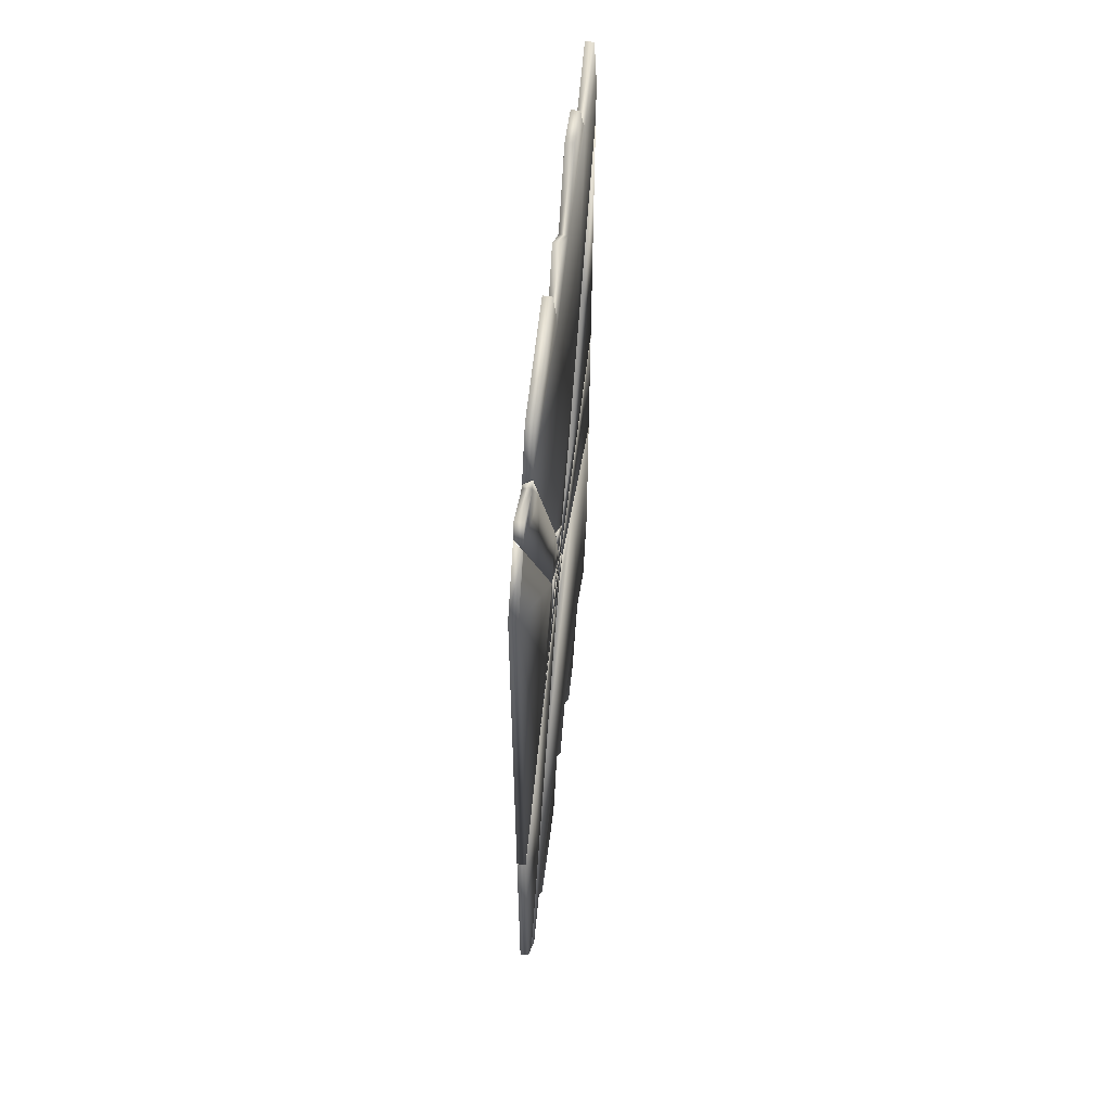
<metadata>
{"format":"obj","ext":"obj","renderer":"f3d","projection":"perspective","resolution":1024,"background":"white","views":[{"elev":59.0,"azim":-83.2,"up":"+Y"}]}
</metadata>
<code>
g Broken_Window_Parts_cell.023_Mesh.017
v -0.08428 0.009902 0.015
v -0.07893 0.01033 0.008116
v -0.145 -0.002754 0.015
v -0.05068 0.004 -0.015
v -0.06991 -0.000993 -0.015
v -0.1962 -0.01605 0.015
v -0.009967 -0.04602 0.015
v -0.03696 -0.006325 -0.015
v -0.1244 -0.01541 -0.015
v -0.175 -0.02636 -0.011
v -0.2198 -0.0223 0.015
v -0.02261 -0.02259 -0.007395
v -0.1061 -0.018 -0.015
v -0.3328 -0.1052 0.015
v -0.02986 -0.01632 -0.015
v -0.06243 -0.02168 -0.015
v -0.2777 -0.1098 0.015
v -0.07442 -0.08498 0.015
v -0.035 -0.01939 -0.015
v -0.04304 -0.02228 -0.015
v -0.1064 -0.09435 0.008429
v -0.168 -0.1132 0.015
v -0.1103 -0.106 0.015
f 1 2 3
f 5 6 3
f 2 8 4
f 10 11 6
f 12 8 7
f 13 10 9
f 11 10 14
f 12 7 15
f 8 12 15
f 13 16 17
f 7 19 15
f 22 17 16
f 18 21 20
f 22 21 23
f 7 2 1
f 8 15 19
f 3 2 5
f 2 4 5
f 2 7 8
f 5 9 6
f 9 10 6
f 14 10 17
f 10 13 17
f 7 18 19
f 16 20 21
f 21 22 16
f 20 19 18
f 18 23 21
f 19 20 8
f 20 16 4
f 8 20 4
f 16 13 5
f 13 9 5
f 5 4 16
f 11 14 17
f 17 22 11
f 22 23 3
f 11 22 6
f 23 18 3
f 18 7 1
f 3 18 1
f 3 6 22
g Broken_Window_Parts_cell.022_Mesh.016
v -0.153 0.001534 0.015
v -0.04004 0.03015 0.004784
v -0.08618 0.04339 0.015
v -0.1636 -0.004737 0.015
v -0.07852 0.01243 0.006134
v -0.06778 0.0552 0.015
v -0.2205 -0.01996 0.015
v -0.1727 -0.02438 -0.01235
v -0.03012 0.01681 -0.015
v -0.03989 0.01199 -0.015
v -0.09231 0.07744 0.015
v -0.17 -0.003026 -0.015
v -0.1683 -0.02224 -0.015
v -0.05252 0.006325 -0.015
v -0.04767 0.008308 -0.015
v -0.1347 0.1157 0.015
v -0.2211 -0.0112 0.015
v -0.1711 0.02018 -0.015
v -0.1442 -0.01815 -0.015
v -0.1767 0.1533 -0.015
v -0.2301 0.2016 0.015
f 24 25 26
f 28 24 27
f 26 25 29
f 31 27 30
f 25 33 32
f 29 32 34
f 35 31 30
f 28 42 37
f 33 28 38
f 34 32 39
f 40 35 30
f 42 31 36
f 38 28 37
f 43 39 32
f 43 40 44
f 38 37 43
f 28 25 24
f 31 28 27
f 25 28 33
f 29 25 32
f 35 36 31
f 28 31 42
f 40 41 35
f 43 44 39
f 43 41 40
f 37 42 41
f 42 36 35
f 35 41 42
f 37 41 43
f 43 32 33
f 38 43 33
f 39 44 40
f 30 27 40
f 27 24 39
f 40 27 39
f 24 26 34
f 26 29 34
f 34 39 24
g Broken_Window_Parts_cell.021_Mesh.015
v -0.02096 -0.1584 0.015
v -0.01783 -0.1608 -0.015
v -0.01669 -0.1506 -0.015
v -0.01913 -0.1419 0.015
v -0.0894 -0.2296 0.015
v -0.06047 -0.2052 -0.015
v -0.01226 -0.1044 -0.015
v -0.01636 -0.113 0.015
v -0.1056 -0.2461 0.015
v -0.08636 -0.2316 -0.015
v -0.009013 -0.03787 0.006741
v -0.01102 -0.05051 0.015
v -0.007915 -0.05352 -0.015
v -0.1098 -0.1209 0.015
v -0.1049 -0.0947 0.006258
v -0.08984 -0.1285 -0.015
v -0.01369 -0.04277 -0.015
v -0.01588 -0.03038 -0.00172
v -0.1101 -0.1099 0.015
v -0.09081 -0.0903 -0.015
v -0.02752 -0.01928 -0.015
v -0.08045 -0.07709 -0.015
v -0.04071 -0.0272 -0.015
f 45 47 48
f 50 45 49
f 47 52 48
f 54 49 53
f 56 51 57
f 54 58 60
f 61 55 57
f 63 59 58
f 60 59 64
f 65 62 61
f 59 55 62
f 64 59 66
f 67 62 65
f 66 59 67
f 51 60 66
f 59 56 55
f 45 46 47
f 50 46 45
f 47 51 52
f 54 50 49
f 57 55 56
f 56 52 51
f 53 58 54
f 58 59 60
f 61 62 55
f 67 59 62
f 46 50 60
f 50 54 60
f 60 64 66
f 46 60 47
f 66 67 61
f 67 65 61
f 61 57 66
f 57 51 66
f 51 47 60
f 59 63 56
f 48 52 58
f 56 63 52
f 63 58 52
f 58 53 49
f 49 45 58
f 45 48 58
g Broken_Window_Parts_cell.020_Mesh.014
v 0.004557 -0.03454 0.015
v -0.00726 -0.03886 0.007741
v -0.006096 -0.04531 0.015
v 0.01099 -0.03502 0.015
v 0.005254 -0.05608 -0.015
v -0.006356 -0.05522 -0.015
v -0.007128 -0.06202 -0.015
v 0.03429 -0.05853 -0.015
v -0.009256 -0.04962 0.015
v -0.01106 -0.1045 -0.015
v -0.01506 -0.1124 0.015
v 0.05065 -0.06002 -0.015
v -0.01504 -0.1488 -0.015
v -0.01754 -0.14 0.015
v 0.04265 -0.04176 0.015
v 0.05919 -0.07942 -0.015
v -0.0159 -0.1597 -0.015
v -0.01891 -0.1575 0.015
v 0.07568 -0.117 0.015
v 0.07979 -0.1263 -0.015
v 0.04416 -0.1464 -0.015
v 0.01857 -0.1491 0.015
v 0.08309 -0.1343 0.015
v 0.08441 -0.1372 -0.015
f 68 69 70
f 72 69 71
f 70 69 76
f 76 73 74
f 72 71 75
f 74 78 76
f 82 75 71
f 81 77 80
f 79 82 83
f 80 85 81
f 86 83 82
f 89 84 88
f 90 87 86
f 90 88 91
f 88 77 83
f 73 69 72
f 69 68 71
f 76 69 73
f 74 77 78
f 82 79 75
f 81 78 77
f 80 84 85
f 86 87 83
f 89 85 84
f 90 91 87
f 90 89 88
f 87 91 88
f 88 84 80
f 80 77 88
f 77 74 72
f 74 73 72
f 72 75 77
f 75 79 83
f 83 87 88
f 83 77 75
f 81 85 89
f 90 86 89
f 86 82 78
f 89 86 78
f 82 71 76
f 71 68 70
f 76 71 70
f 76 78 82
f 78 81 89
g Broken_Window_Parts_cell.019_Mesh.013
v -0.4895 -0.8134 0.015
v -0.7 -1.137 -0.015
v -0.9094 -1.445 -0.015
v -0.9138 -1.438 0.015
v -0.1056 -0.2489 0.015
v -0.08631 -0.2344 -0.015
v -0.08948 -0.232 0.015
v -0.06048 -0.2075 -0.015
v -0.01957 -0.1597 0.015
v -0.01665 -0.1622 -0.015
v 0.04634 -0.1444 0.015
v 0.02467 -0.1526 -0.015
v 0.08447 -0.1357 0.015
v 0.08585 -0.1386 -0.015
v 0.4527 -0.3424 0.015
v 0.6769 -0.4704 -0.015
v 1 -0.6507 0.015
v 1 -0.6524 -0.015
v 1 -1.332 0.015
v 1 -1.332 -0.015
v -0.8398 -1.565 0.015
v -0.6748 -1.478 0.015
v -0.5846 -1.671 0.015
v -0.1923 -1.736 0.015
v -0.1127 -1.556 0.015
v -0.08972 -1.434 0.015
v 0.04461 -1.678 0.015
v 0.2015 -1.526 0.015
v 0.3508 -1.767 0.015
v 0.5 -1.743 0.015
v 0.5848 -1.596 0.015
v 0.6602 -1.5 0.015
v 0.8962 -1.621 0.015
v 0.8962 -1.621 -0.015
v 0.6602 -1.5 -0.015
v 0.5848 -1.596 -0.015
v 0.5 -1.743 -0.015
v 0.3508 -1.767 -0.015
v 0.2015 -1.526 -0.015
v 0.04461 -1.678 -0.015
v -0.08972 -1.434 -0.015
v -0.1127 -1.556 -0.015
v -0.1923 -1.736 -0.015
v -0.5846 -1.671 -0.015
v -0.6748 -1.478 -0.015
v -0.8398 -1.565 -0.015
f 93 95 92
f 97 92 96
f 97 98 99
f 100 99 98
f 103 100 102
f 105 102 104
f 105 106 107
f 107 108 109
f 107 132 97
f 93 94 95
f 97 93 92
f 97 96 98
f 100 101 99
f 103 101 100
f 105 103 102
f 105 104 106
f 107 106 108
f 107 109 126
f 109 111 126
f 111 125 126
f 127 128 129
f 126 127 130
f 127 129 130
f 130 131 132
f 105 107 97
f 107 126 130
f 105 97 99
f 101 103 99
f 103 105 99
f 94 93 136
f 93 97 132
f 136 93 132
f 136 137 94
f 134 135 133
f 135 136 133
f 132 133 136
f 130 132 107
f 110 109 108
f 106 92 117
f 111 124 125
f 94 112 95
f 136 112 137
f 135 113 136
f 134 114 135
f 133 115 134
f 132 116 133
f 131 117 132
f 130 118 131
f 129 119 130
f 128 120 129
f 127 121 128
f 126 122 127
f 125 123 126
f 110 111 109
f 92 95 113
f 95 112 113
f 113 114 116
f 114 115 116
f 98 96 106
f 96 92 106
f 102 100 98
f 106 104 98
f 104 102 98
f 110 108 123
f 108 106 123
f 123 124 110
f 120 121 122
f 120 122 119
f 122 123 119
f 117 118 119
f 123 106 119
f 92 113 117
f 117 113 116
f 117 119 106
f 111 110 124
f 94 137 112
f 136 113 112
f 135 114 113
f 134 115 114
f 133 116 115
f 132 117 116
f 131 118 117
f 130 119 118
f 129 120 119
f 128 121 120
f 127 122 121
f 126 123 122
f 125 124 123
g Broken_Window_Parts_cell.018_Mesh.012
v -0.8712 1.466 0.015
v -0.2345 0.2058 0.015
v -0.1815 0.1578 -0.015
v -0.8458 1.473 -0.015
v -0.8687 1.515 -0.01347
v -0.8833 1.49 0.015
v -0.2331 0.1822 0.015
v -0.1792 0.1202 -0.015
v -0.2277 0.08393 0.015
v -0.1759 -0.02562 -0.01224
v -0.1713 -0.02343 -0.015
v -0.2225 -0.02134 0.015
v -0.3454 -0.1102 0.015
v -0.4383 -0.1571 0.015
v -0.3076 -0.09219 -0.015
v -0.3404 -0.1075 0.015
v -0.6449 -0.2608 0.015
v -0.6394 -0.2588 -0.015
v -1 -0.4243 0.015
v -1 -0.4247 -0.015
v -1 1.29 0.015
v -1 1.29 -0.015
f 139 140 141
f 140 144 145
f 145 146 148
f 149 147 146
f 150 151 152
f 153 147 149
f 150 147 153
f 155 151 154
f 152 155 140
f 154 157 155
f 142 143 141
f 143 138 141
f 138 139 141
f 140 139 144
f 144 146 145
f 146 147 148
f 148 147 152
f 147 150 152
f 155 152 151
f 155 157 159
f 159 142 141
f 141 140 159
f 140 145 152
f 159 140 155
f 145 148 152
f 154 156 157
f 156 159 157
f 158 154 139
f 143 159 158
f 156 158 159
f 138 143 158
f 158 156 154
f 154 151 139
f 151 150 144
f 150 153 146
f 153 149 146
f 146 144 150
f 144 139 151
f 139 138 158
f 143 142 159
g Broken_Window_Parts_cell.016_Mesh.011
v 0.05035 0.08159 -0.015
v 0.04991 0.0853 -0.01038
v 0.04461 0.07665 -0.0072
v 0.0244 0.09546 -0.015
v 0.03678 0.09637 -0.015
v 0.04461 0.06909 -0.015
v -0.04151 0.0777 -0.015
v -0.02699 0.04585 -0.003497
v 0.03524 0.05169 -0.015
v -0.03321 0.04674 -0.015
v -0.00118 0.03045 -0.015
v -0.02015 0.01974 -0.015
v -0.02543 0.0183 -0.01479
f 160 162 165
f 162 164 163
f 164 161 160
f 167 163 166
f 165 162 168
f 169 167 166
f 170 167 171
f 168 162 170
f 172 167 169
f 171 167 172
f 169 163 170
f 160 161 162
f 162 161 164
f 167 162 163
f 170 162 167
f 169 166 163
f 163 164 165
f 164 160 165
f 165 168 163
f 168 170 163
f 170 171 169
f 171 172 169
g Broken_Window_Parts_cell.014_Mesh.010
v -0.04806 0.00471 -0.015
v -0.07635 0.01138 0.007634
v -0.03952 -0.002033 -0.015
v -0.03669 0.01108 -0.015
v -0.06815 0.000188 0.015
v -0.08203 0.01089 0.015
v -0.02597 0.01761 -0.01396
v -0.07321 0.01507 0.015
v -0.02895 -0.01011 -0.015
v -0.01364 -0.0413 0.015
v -0.03866 0.02871 0.006162
v -0.04063 0.03043 0.015
v -0.008484 -0.0451 0.015
v -0.03462 0.02651 0.015
v -0.01676 -0.02785 -0.001083
v -0.007829 -0.03657 0.00781
v -0.03007 0.02302 0.015
v 0.01267 -0.01185 0.015
v -0.01893 0.007018 -0.015
v 0.003361 -0.03248 0.015
v 0.01018 -0.01748 0.015
v -0.02174 0.000663 -0.015
f 175 174 173
f 173 174 176
f 174 177 178
f 176 174 179
f 180 174 178
f 177 181 182
f 183 179 174
f 183 180 184
f 181 185 182
f 186 183 184
f 179 190 191
f 181 187 185
f 189 179 186
f 190 179 189
f 181 188 187
f 187 188 185
f 185 188 192
f 193 188 194
f 194 188 181
f 192 188 193
f 176 194 175
f 174 175 177
f 177 175 181
f 183 174 180
f 186 179 183
f 194 191 190
f 190 193 194
f 175 173 176
f 176 179 191
f 191 194 176
f 194 181 175
f 193 189 182
f 184 180 177
f 180 178 177
f 177 182 189
f 186 177 189
f 182 185 192
f 192 193 182
f 193 190 189
f 186 184 177
g Broken_Window_Parts_cell.013_Mesh.009
v 0.1247 -0.02418 0.015
v 0.4716 -0.009262 -0.015
v 0.04431 -0.02336 0.015
v 0.0613 -0.005069 -0.015
v 1 -0.01415 -0.015
v 1 -0.03228 0.015
v 0.03805 -0.01895 0.015
v 0.02457 -0.008682 0.015
v 0.02675 0.01942 -0.015
v 0.02671 -0.00161 0.015
v 0.0461 0.07776 -0.006616
v 0.03603 0.05017 -0.015
v 0.04532 0.05928 0.015
v 0.04622 0.06947 -0.015
v 0.06326 0.1174 0.015
v 0.05445 0.09617 0.001139
v 0.05248 0.08587 -0.008498
v 0.05308 0.08067 -0.015
v 0.0686 0.1253 0.015
v 0.08317 0.1417 0.015
v 0.07137 0.1013 -0.015
v 0.6272 0.7475 0.015
v 0.3739 0.4381 -0.015
v 1 1.163 0.015
v 1 1.135 -0.015
f 198 195 197
f 198 201 203
f 203 201 202
f 204 205 206
f 207 205 204
f 206 205 208
f 209 205 207
f 209 210 205
f 205 212 208
f 213 210 209
f 210 211 205
f 213 214 215
f 214 217 215
f 216 219 217
f 212 215 198
f 196 200 195
f 198 196 195
f 198 197 201
f 206 203 204
f 203 202 204
f 205 211 212
f 213 211 210
f 212 211 215
f 211 213 215
f 214 216 217
f 216 218 219
f 217 219 199
f 199 196 217
f 196 198 215
f 217 196 215
f 198 203 206
f 206 208 198
f 208 212 198
f 196 199 200
f 219 200 199
f 201 197 204
f 219 218 200
f 195 200 214
f 200 218 216
f 214 200 216
f 214 213 195
f 213 209 195
f 209 207 195
f 207 204 197
f 195 207 197
f 204 202 201
g Broken_Window_Parts_cell.012_Mesh.008
v -0.05957 -0.02613 -0.015
v -0.1056 -0.09384 0.005802
v -0.05019 -0.0268 -0.015
v -0.09959 -0.02374 -0.015
v -0.3045 -0.1131 0.015
v -0.1898 -0.12 0.015
v -0.04422 -0.02756 -0.015
v -0.09203 -0.08949 -0.015
v -0.4193 -0.191 0.015
v -0.2839 -0.1489 -0.015
v -0.1523 -0.02208 -0.015
v -0.1729 -0.02655 -0.0134
v -0.3442 -0.1119 0.015
v -0.08165 -0.07615 -0.015
v -0.6334 -0.2571 0.015
v -0.6278 -0.2551 -0.015
v -0.1867 -0.03353 -0.015
f 220 221 222
f 223 224 225
f 222 221 226
f 225 228 229
f 231 224 223
f 226 221 233
f 233 221 227
f 228 235 229
f 235 234 232
f 222 226 233
f 225 221 223
f 221 220 223
f 229 227 225
f 227 221 225
f 223 230 231
f 231 232 224
f 228 234 235
f 232 231 236
f 236 235 232
f 233 227 223
f 227 229 236
f 230 227 231
f 229 235 236
f 236 231 227
f 230 223 227
f 223 220 233
f 220 222 233
f 232 234 228
f 225 224 228
f 224 232 228
g Broken_Window_Parts_cell.011_Mesh.007
v -0.03911 0.03246 0.015
v -0.03771 0.03079 0.007028
v -0.02596 0.01956 -0.01188
v -0.0339 0.02793 0.015
v -0.04138 0.041 0.015
v -0.03952 0.04894 0.015
v -0.02927 0.02414 0.015
v -0.03653 0.06061 0.015
v 0.01411 -0.01034 0.015
v -0.03342 0.07225 0.015
v -0.02037 0.01511 -0.015
v -0.0269 0.04544 -0.001676
v 0.0237 0.01985 -0.015
v 0.03325 0.1135 0.015
v 0.05275 0.0996 0.00283
v 0.008806 0.03215 -0.015
v 0.02299 -0.007846 0.015
v 0.04898 0.1219 0.015
v 0.04375 0.07607 -0.005613
v 0.02645 0.02544 -0.015
v 0.03243 0.02252 0.015
v 0.06194 0.1206 0.015
v 0.03227 0.04486 -0.015
v 0.03053 0.03892 -0.015
v 0.05646 0.102 0.015
f 238 240 237
f 241 238 237
f 242 238 241
f 240 239 243
f 244 239 242
f 243 239 245
f 246 239 244
f 239 247 245
f 246 248 239
f 247 239 248
f 245 247 249
f 250 248 246
f 247 248 252
f 245 249 253
f 254 251 250
f 255 248 251
f 248 259 252
f 249 257 253
f 258 251 254
f 259 255 251
f 257 260 261
f 251 258 261
f 256 249 252
f 238 239 240
f 242 239 238
f 250 251 248
f 248 255 259
f 249 256 257
f 257 256 260
f 260 259 261
f 259 251 261
f 249 247 252
f 252 259 260
f 260 256 252
f 240 243 242
f 243 245 257
f 245 253 257
f 257 261 250
f 243 257 244
f 261 258 254
f 254 250 261
f 250 246 257
f 246 244 257
f 244 242 243
f 242 241 240
f 241 237 240
g Broken_Window_Parts_cell.009_Mesh.006
v -0.02646 -0.01766 -0.015
v -0.01858 -0.02552 -0.006121
v -0.01853 -0.03131 -0.015
v -0.007356 -0.03653 0.006475
v -0.01063 -0.04474 -0.015
v 0.006036 -0.032 0.015
v -0.02387 -0.01075 -0.015
v -0.006274 -0.05199 -0.015
v 0.00569 -0.05339 -0.015
v 0.01132 -0.03262 0.015
v 0.008992 -0.02564 0.015
v -0.01491 0.008362 -0.015
v 0.03439 -0.0563 -0.015
v 0.01556 -0.01208 0.015
v 0.05099 -0.0573 -0.015
v 0.0412 -0.03455 0.015
v 0.02404 0.01764 -0.015
v 0.05959 -0.007042 -0.015
v 0.02296 -0.01092 0.015
v 0.054 -0.002699 -0.015
v 0.04174 -0.0246 0.015
v 0.04279 0.005479 -0.015
f 264 263 262
f 262 263 265
f 265 264 266
f 265 268 262
f 269 265 266
f 265 270 271
f 268 272 273
f 271 270 274
f 273 272 275
f 274 277 271
f 273 275 278
f 277 279 282
f 280 278 275
f 281 282 279
f 278 280 283
f 282 283 280
f 283 270 264
f 265 263 264
f 265 267 268
f 271 267 265
f 265 269 270
f 268 267 272
f 274 276 277
f 277 276 279
f 282 281 283
f 269 266 270
f 266 264 270
f 264 262 268
f 268 273 264
f 273 278 264
f 278 283 264
f 283 281 274
f 281 279 274
f 279 276 274
f 274 270 283
f 280 272 271
f 277 282 271
f 282 280 271
f 280 275 272
f 272 267 271
g Broken_Window_Parts_cell.008_Mesh.005
v -0.7289 1.246 -0.015
v -0.5751 0.8843 0.015
v -0.8821 1.492 0.015
v -0.8666 1.519 -0.015
v -0.178 0.1569 -0.015
v -0.2318 0.2055 0.015
v -0.1628 0.143 -0.015
v -0.2223 0.1968 0.015
v -0.02812 0.02154 -0.0128
v -0.08931 0.07686 0.015
v -0.03591 0.04733 -0.015
v -0.02888 0.04581 -0.002329
v -0.03937 0.03218 0.006115
v -0.06351 0.05392 0.015
v -0.04479 0.08121 -0.015
v -0.0434 0.04361 0.015
v -0.121 0.3083 -0.015
v -0.1296 0.3624 0.015
v -0.05842 0.1502 0.015
v -0.03868 0.06097 0.015
v -0.3701 0.8439 -0.015
v -0.5301 1.223 0.015
v -0.03432 0.07821 0.015
v -0.03624 0.07001 0.015
v -0.6702 1.488 -0.015
v -0.6618 1.506 0.015
v -0.6748 1.478 0.015
v -0.8398 1.565 0.015
v -0.6748 1.478 -0.015
v -0.8398 1.565 -0.015
f 284 286 287
f 288 285 284
f 288 291 289
f 294 295 292
f 292 297 293
f 298 295 294
f 295 296 292
f 297 296 299
f 302 295 298
f 299 295 303
f 301 304 305
f 306 295 302
f 303 295 307
f 305 308 309
f 307 295 306
f 304 300 288
f 290 293 291
f 284 285 286
f 288 289 285
f 288 290 291
f 292 296 297
f 298 300 302
f 300 301 302
f 299 296 295
f 301 300 304
f 305 304 308
f 284 287 312
f 287 313 312
f 312 308 304
f 290 288 300
f 288 284 304
f 294 292 290
f 300 298 290
f 298 294 290
f 312 304 284
f 290 292 293
f 305 310 286
f 308 310 309
f 310 313 311
f 311 287 286
f 305 309 310
f 310 311 286
f 286 285 305
f 285 289 301
f 305 285 301
f 289 291 301
f 291 293 302
f 293 297 306
f 297 299 303
f 307 297 303
f 307 306 297
f 306 302 293
f 302 301 291
f 308 312 310
f 310 312 313
f 311 313 287
g Broken_Window_Parts_cell.005_Mesh.004
v -0.09262 -0.09151 -0.015
v -0.1066 -0.09602 0.006594
v -0.09132 -0.1306 -0.015
v -0.2651 -0.1449 -0.015
v -0.1118 -0.1108 0.015
v -0.0892 -0.2058 -0.015
v -0.6386 -0.2609 -0.015
v -0.6441 -0.2629 0.015
v -0.1854 -0.1206 0.015
v -0.1079 -0.2488 0.015
v -0.08842 -0.2344 -0.015
v -0.8974 -0.3794 -0.015
v -0.8058 -0.337 0.015
v -0.6665 -1.071 0.015
v -0.4371 -0.7476 -0.015
v -1 -0.4266 -0.015
v -1 -0.4263 0.015
v -0.9148 -1.436 0.015
v -0.9105 -1.443 -0.015
v -1 -1.29 -0.015
v -1 -1.29 0.015
f 314 315 316
f 317 315 314
f 322 315 317
f 318 315 322
f 320 326 321
f 328 323 327
f 325 330 326
f 327 332 328
f 324 328 317
f 316 315 318
f 317 320 321
f 321 322 317
f 320 325 326
f 328 324 323
f 325 329 330
f 327 331 332
f 328 332 333
f 333 329 328
f 329 325 328
f 325 320 328
f 320 317 328
f 317 314 316
f 316 319 317
f 319 324 317
f 318 323 319
f 323 324 319
f 319 316 318
f 329 334 330
f 331 333 332
f 326 330 327
f 329 333 334
f 331 334 333
f 330 334 327
f 334 331 327
f 327 323 321
f 326 327 321
f 323 318 322
f 322 321 323
g Broken_Window_Parts_cell.004_Mesh.003
v -0.5851 1.31 -0.015
v -0.4186 0.9885 0.015
v -0.6606 1.509 0.015
v -0.669 1.491 -0.015
v -0.1194 0.3105 -0.015
v -0.1283 0.3651 0.015
v -0.05152 0.2185 -0.015
v -0.01993 0.2184 0.015
v 0.03575 0.1007 -0.015
v 0.05128 0.08759 -0.009423
v 0.04516 0.1304 0.015
v 0.05342 0.09961 0.000897
v 0.04884 0.1257 0.015
v 0.05184 0.08318 -0.015
v 0.06405 0.1241 0.015
v 0.06785 0.1281 0.015
v 0.6867 0.7899 -0.015
v 0.4681 0.5737 0.015
v 1 1.139 -0.015
v 1 1.166 0.015
v 1 1.332 -0.015
v 1 1.332 0.015
v -0.5846 1.671 -0.015
v -0.1923 1.736 -0.015
v -0.1127 1.556 -0.015
v -0.08972 1.434 -0.015
v 0.04461 1.678 -0.015
v 0.2015 1.526 -0.015
v 0.3508 1.767 -0.015
v 0.5 1.743 -0.015
v 0.5848 1.596 -0.015
v 0.6602 1.5 -0.015
v 0.8962 1.621 -0.015
v 0.8962 1.621 0.015
v 0.6602 1.5 0.015
v 0.5848 1.596 0.015
v 0.5 1.743 0.015
v 0.3508 1.767 0.015
v 0.2015 1.526 0.015
v 0.04461 1.678 0.015
v -0.08972 1.434 0.015
v -0.1127 1.556 0.015
v -0.1923 1.736 0.015
v -0.5846 1.671 0.015
f 335 337 338
f 336 339 340
f 339 342 340
f 343 344 345
f 348 344 343
f 345 346 347
f 346 350 349
f 347 346 349
f 351 354 352
f 360 362 351
f 348 351 352
f 335 336 337
f 336 335 339
f 339 341 342
f 345 342 343
f 342 341 343
f 345 344 346
f 346 344 350
f 351 353 354
f 367 355 366
f 355 353 366
f 353 351 366
f 351 348 343
f 341 351 343
f 341 339 351
f 339 335 360
f 335 338 357
f 357 358 359
f 360 361 362
f 357 359 335
f 359 360 335
f 339 360 351
f 366 351 362
f 363 364 365
f 363 365 362
f 365 366 362
f 352 350 348
f 350 344 348
f 355 354 353
f 356 367 368
f 375 336 352
f 337 357 338
f 377 357 378
f 376 358 377
f 375 359 376
f 374 360 375
f 373 361 374
f 372 362 373
f 371 363 372
f 370 364 371
f 369 365 370
f 368 366 369
f 355 356 354
f 356 355 367
f 352 354 369
f 354 356 369
f 356 368 369
f 370 371 372
f 369 370 373
f 370 372 373
f 373 374 375
f 350 352 342
f 352 369 373
f 375 352 373
f 347 349 350
f 342 345 350
f 345 347 350
f 336 340 352
f 340 342 352
f 378 337 376
f 337 336 375
f 376 377 378
f 375 376 337
f 337 378 357
f 377 358 357
f 376 359 358
f 375 360 359
f 374 361 360
f 373 362 361
f 372 363 362
f 371 364 363
f 370 365 364
f 369 366 365
f 368 367 366
g Broken_Window_Parts_cell.003_Mesh.002
v -0.1169 0.3031 -0.015
v -0.1256 0.357 0.015
v 0.04689 0.125 0.015
v 0.05206 0.09557 -0.000953
v 0.01694 0.1231 -0.015
v -0.02813 0.04828 -0.00301
v -0.05768 0.1535 0.015
v -0.04309 0.08202 -0.015
v 0.04105 0.1218 0.015
v 0.04556 0.0805 -0.006645
v 0.05018 0.08632 -0.007942
v 0.03053 0.1031 -0.015
v 0.02352 0.1007 -0.015
v -0.03358 0.08202 0.015
v -0.01265 0.09295 0.015
f 385 379 386
f 387 382 381
f 382 390 383
f 391 384 386
f 385 384 392
f 393 388 387
f 388 389 382
f 390 388 391
f 392 384 393
f 383 391 386
f 381 383 379
f 386 384 385
f 385 380 379
f 387 388 382
f 382 389 390
f 391 388 384
f 393 384 388
f 390 389 388
f 386 379 383
f 383 390 391
f 379 380 381
f 381 382 383
f 381 380 385
f 385 392 393
f 393 387 385
f 387 381 385
g Broken_Window_Parts_cell.001_Mesh.001
v -0.1406 0.000227 0.015
v -0.08065 0.0126 0.008677
v -0.08546 0.01222 0.015
v -0.1066 0.02244 0.015
v -0.04038 0.03037 0.007553
v -0.0512 0.02761 0.015
v -0.0937 0.03056 0.015
v -0.06068 0.04881 0.015
v -0.04156 0.032 0.015
v -0.04379 0.03996 0.015
f 394 395 396
f 397 395 394
f 395 399 396
f 400 395 397
f 401 395 400
f 399 398 402
f 403 398 401
f 402 398 403
f 395 398 399
f 401 398 395
f 400 397 396
f 394 396 397
f 396 399 400
f 399 402 403
f 403 401 399
f 401 400 399
g Broken_Window_Parts_cell_Mesh
v 1 -0.03501 0.015
v 1 -0.01669 -0.015
v 0.09167 -0.007707 -0.015
v 0.09228 -0.02604 0.015
v 0.06187 -0.007637 -0.015
v 0.04475 -0.02593 0.015
v 0.05267 -0.05858 -0.015
v 0.04291 -0.03608 0.015
v 0.06936 -0.09799 -0.015
v 0.0696 -0.09908 0.015
v 0.08165 -0.1257 -0.015
v 0.07728 -0.1164 0.015
v 0.08672 -0.1368 -0.015
v 0.08538 -0.1342 0.015
v 0.6796 -0.4703 -0.015
v 0.4568 -0.343 0.015
v 1 -0.6503 -0.015
v 1 -0.6483 0.015
f 407 408 409
f 410 409 408
f 410 413 411
f 412 415 413
f 414 417 415
f 416 419 417
f 418 421 419
f 410 408 406
f 405 407 404
f 407 406 408
f 410 411 409
f 410 412 413
f 412 414 415
f 414 416 417
f 416 418 419
f 418 420 421
f 406 405 418
f 405 420 418
f 418 416 406
f 416 414 406
f 414 412 406
f 412 410 406
f 405 406 407
f 420 404 421
f 417 419 407
f 420 405 404
f 419 421 404
f 404 407 419
f 407 409 411
f 413 407 411
f 413 415 407
f 415 417 407

</code>
